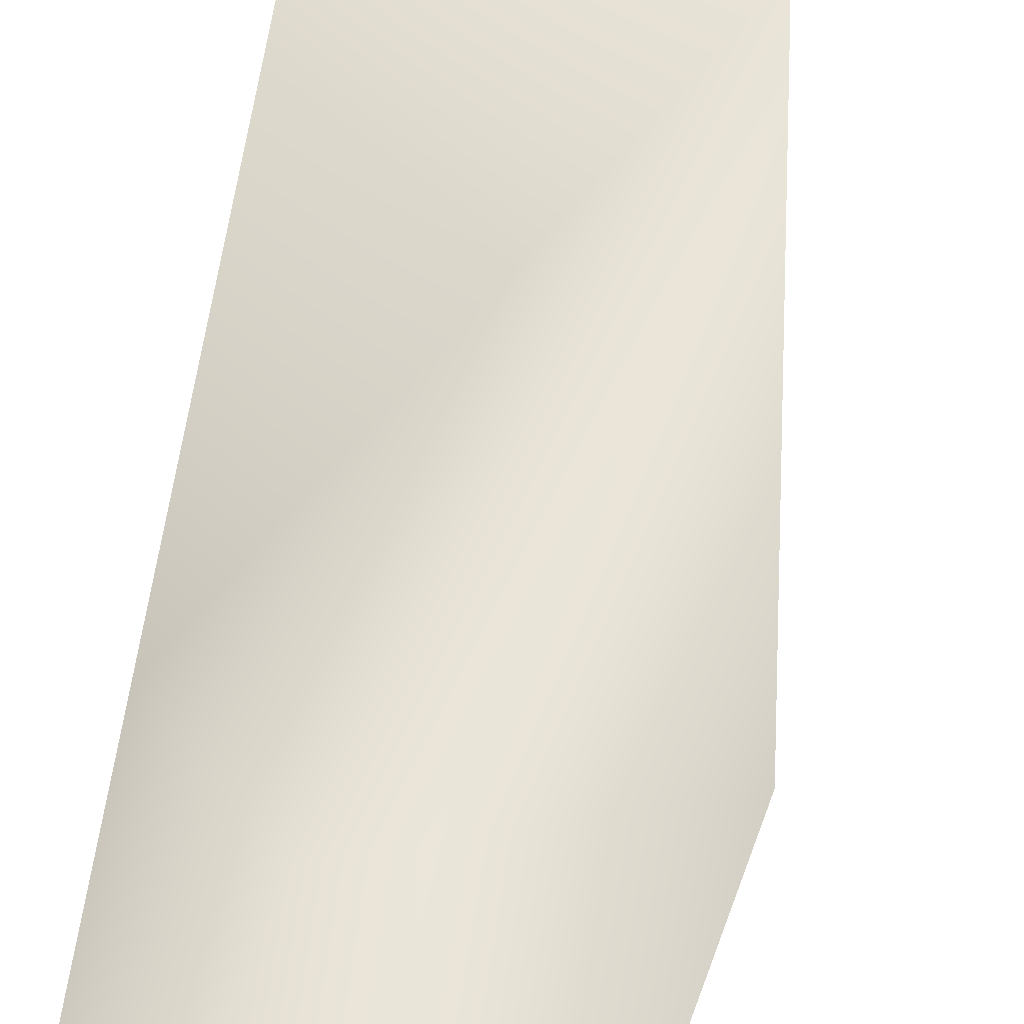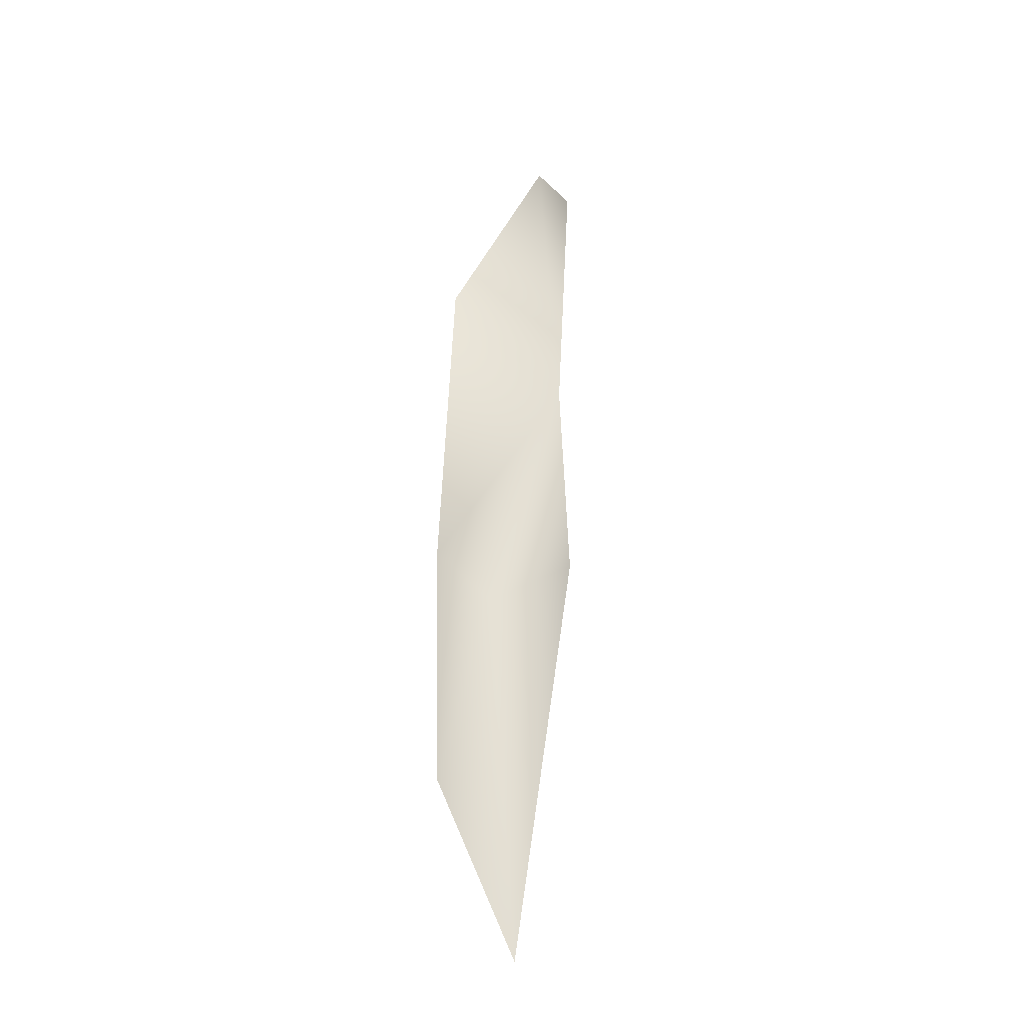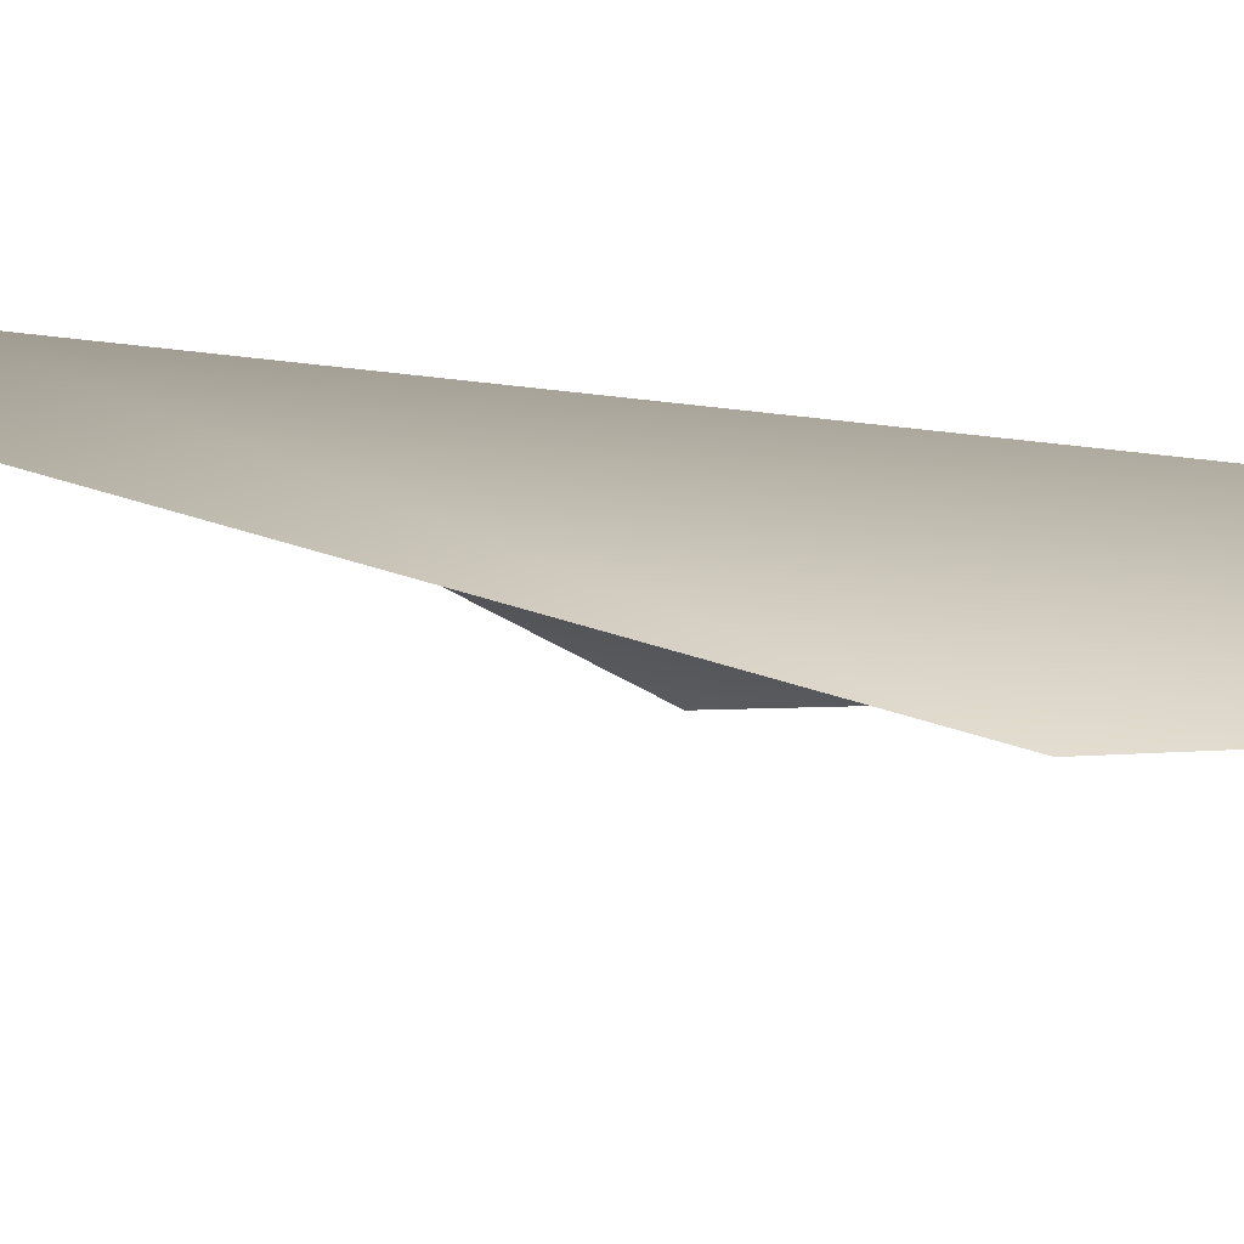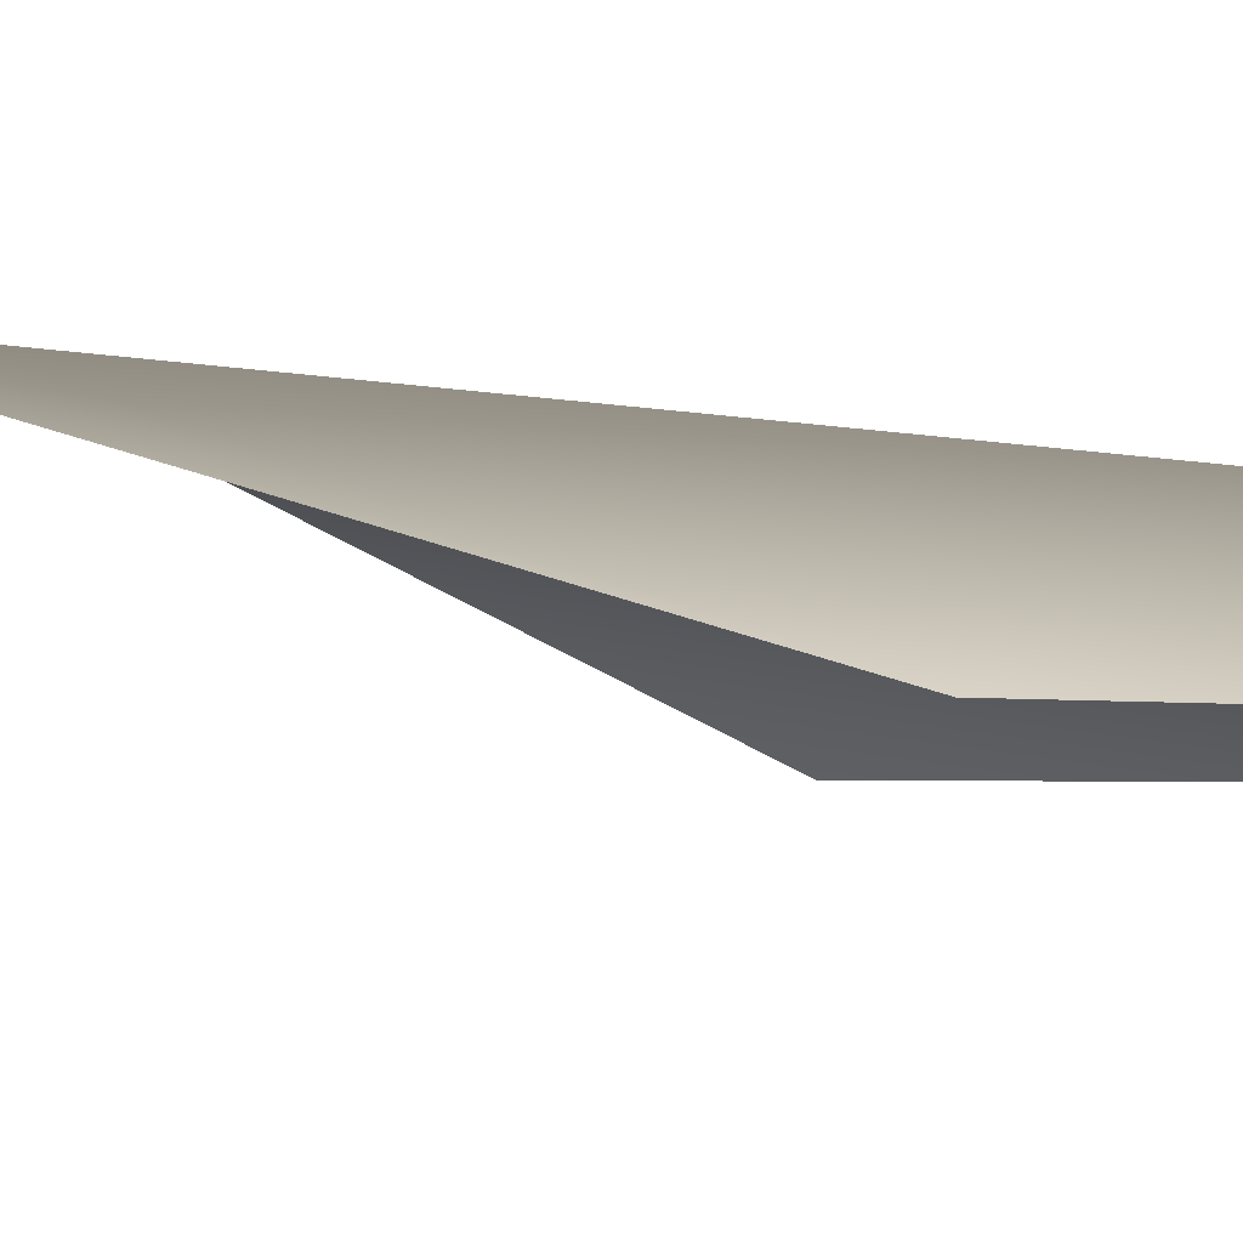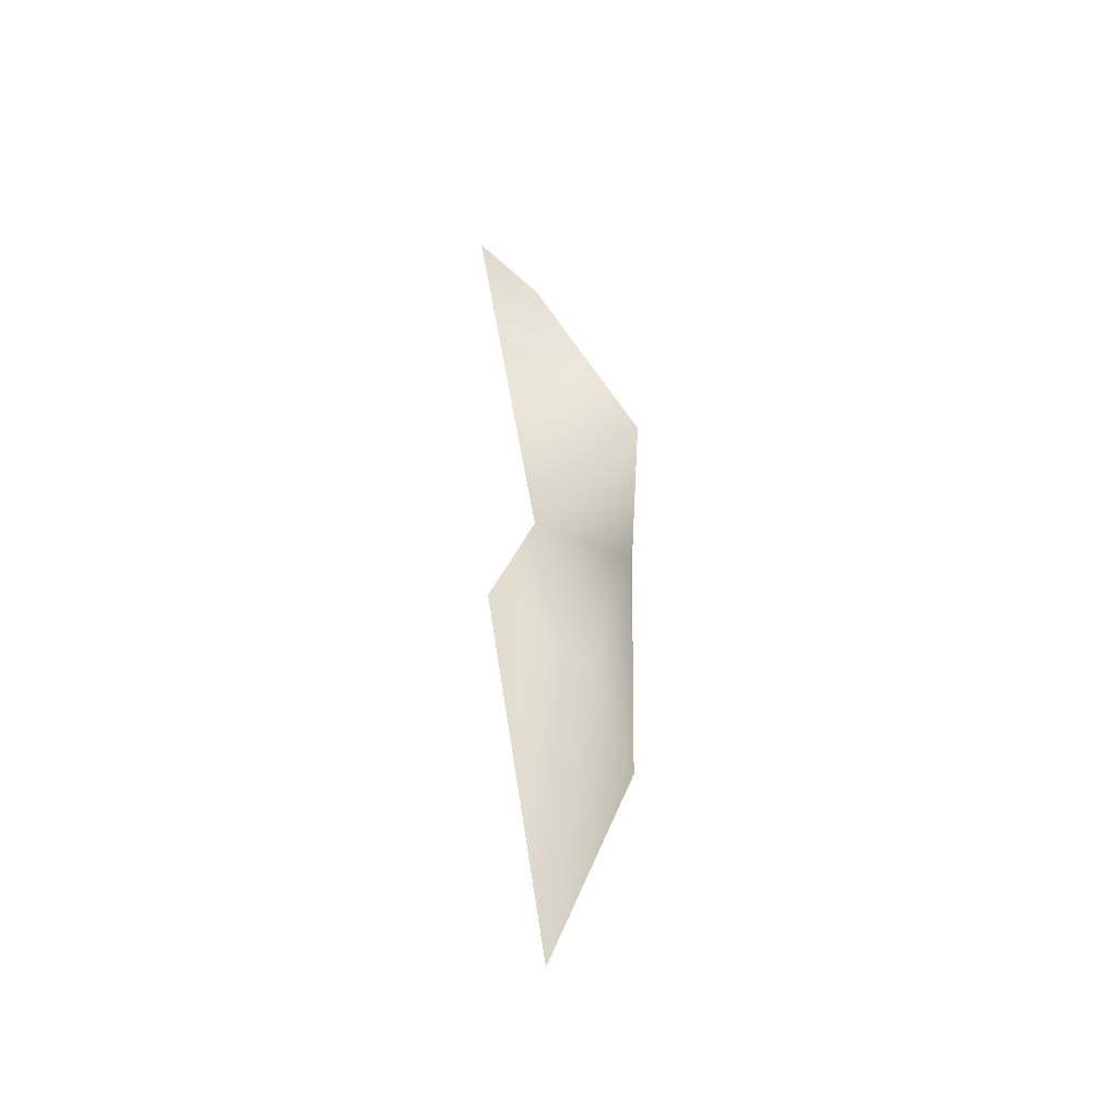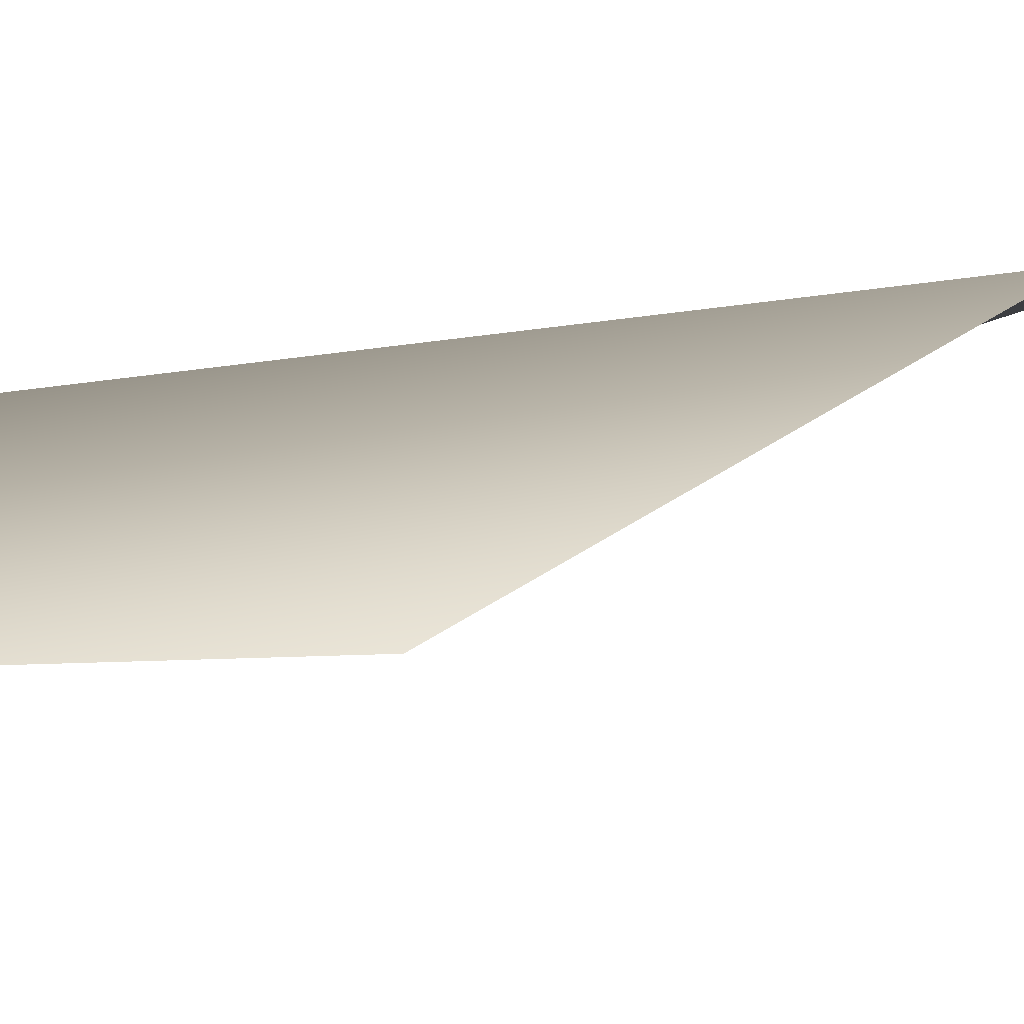
<metadata>
{"format":"obj","ext":"obj","renderer":"f3d","projection":"perspective","resolution":1024,"background":"white","views":[{"elev":52.1,"azim":9.3,"up":"+Z"},{"elev":-29.3,"azim":-8.3,"up":"+Y"},{"elev":3.2,"azim":-118.7,"up":"+Z"},{"elev":-6.7,"azim":-100.7,"up":"+Z"},{"elev":-44.9,"azim":-163.7,"up":"+Y"},{"elev":6.3,"azim":69.1,"up":"+Z"}]}
</metadata>
<code>
v -0.4409 2.235 0
v -0.4133 0.9024 0
v -0.4078 3.692 0.3996
v -0.1736 1.84 0.2515
v -0.006848 -0.03162 0
v 0.1282 4.859 0.1746
v 0.1916 3.088 0.397
v 0.3091 2.209 0
v 0.3688 4.968 -0.1771
f 4 5 8
f 8 7 4
f 6 3 7
f 7 9 6
f 2 5 4
f 1 2 4
f 1 4 7
f 1 7 3

</code>
